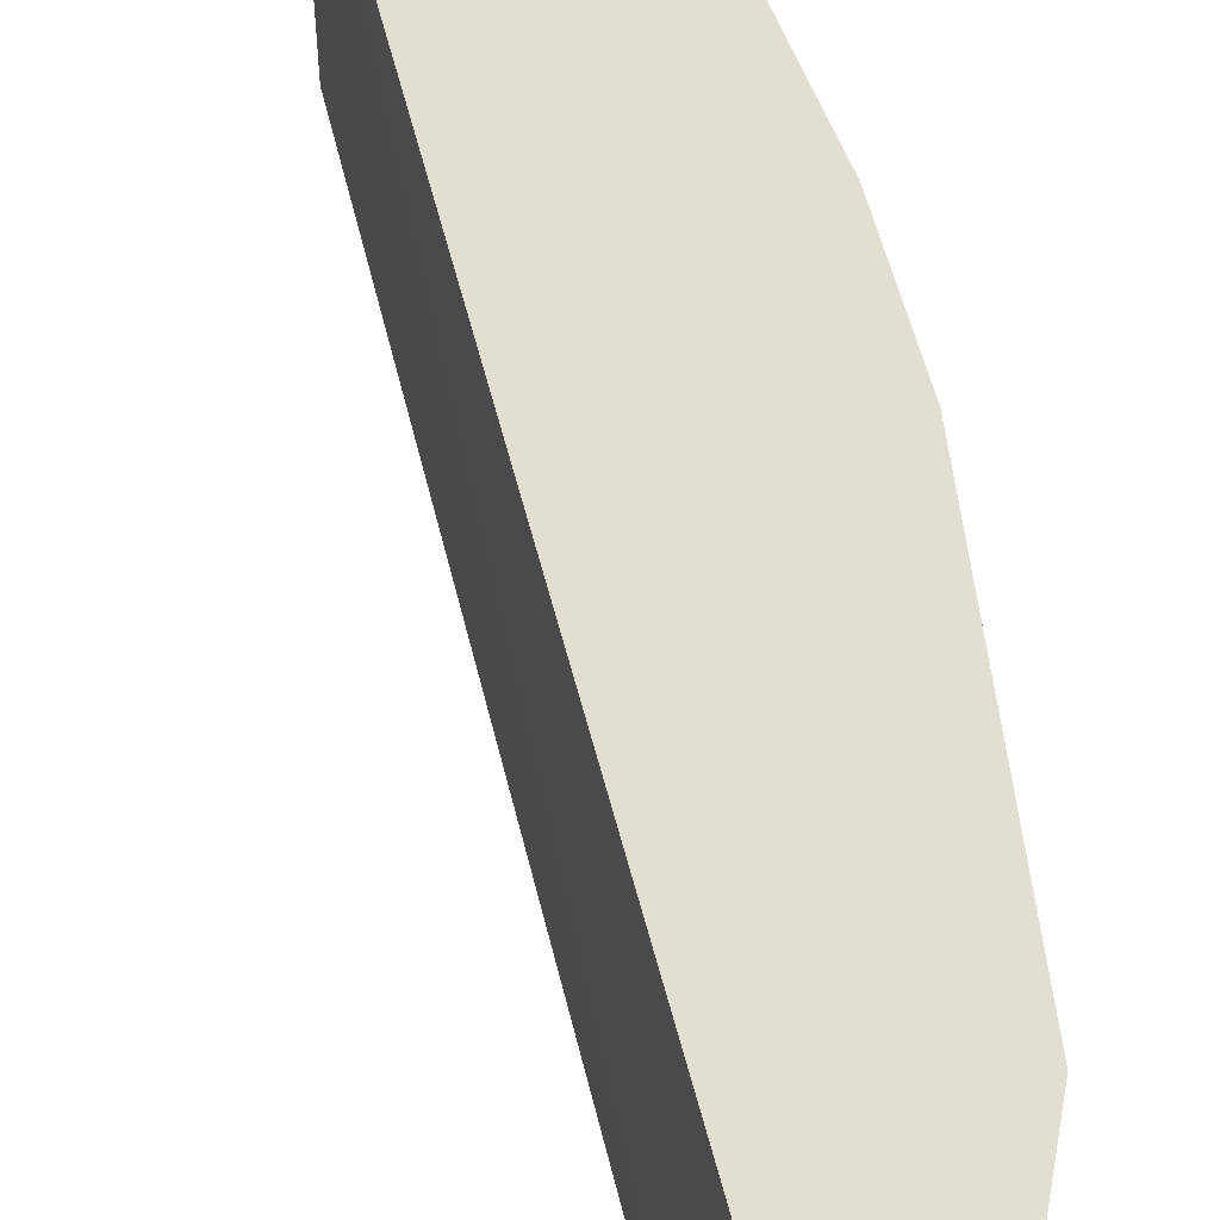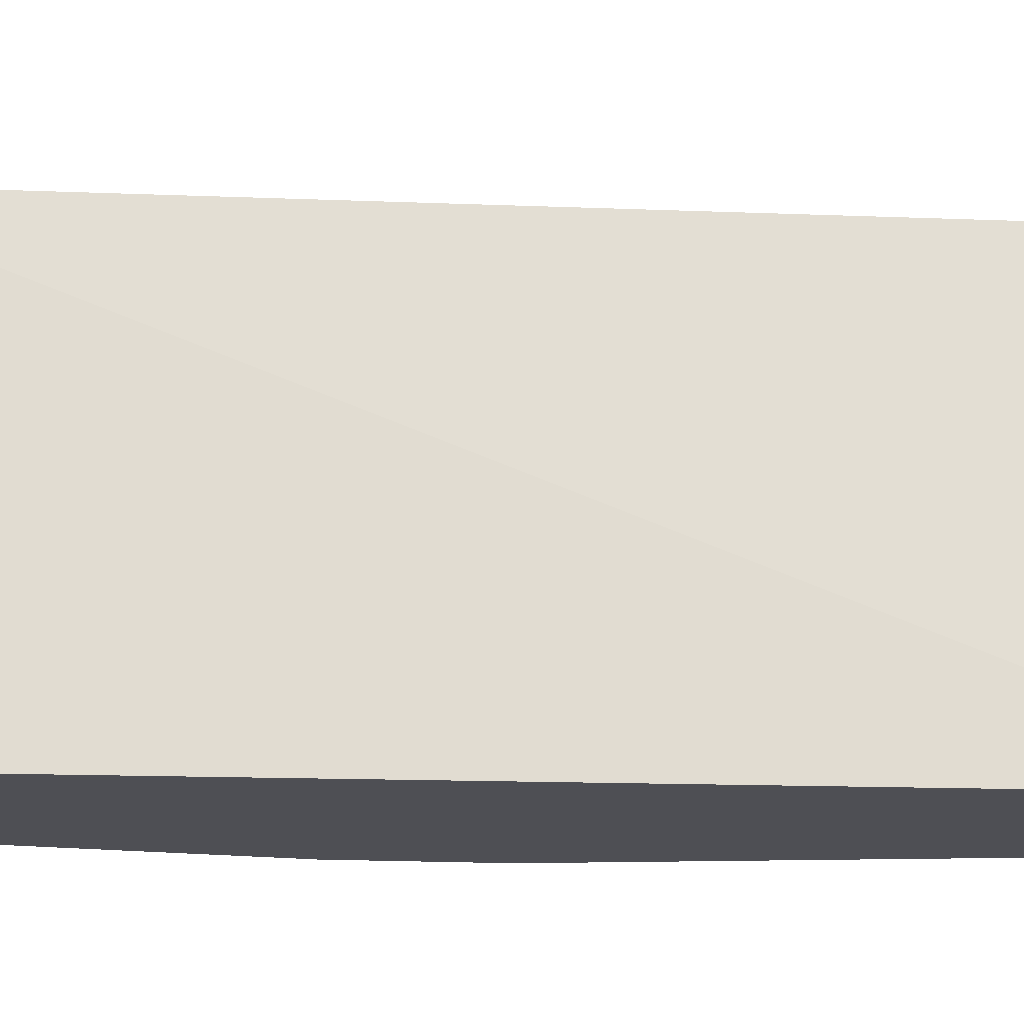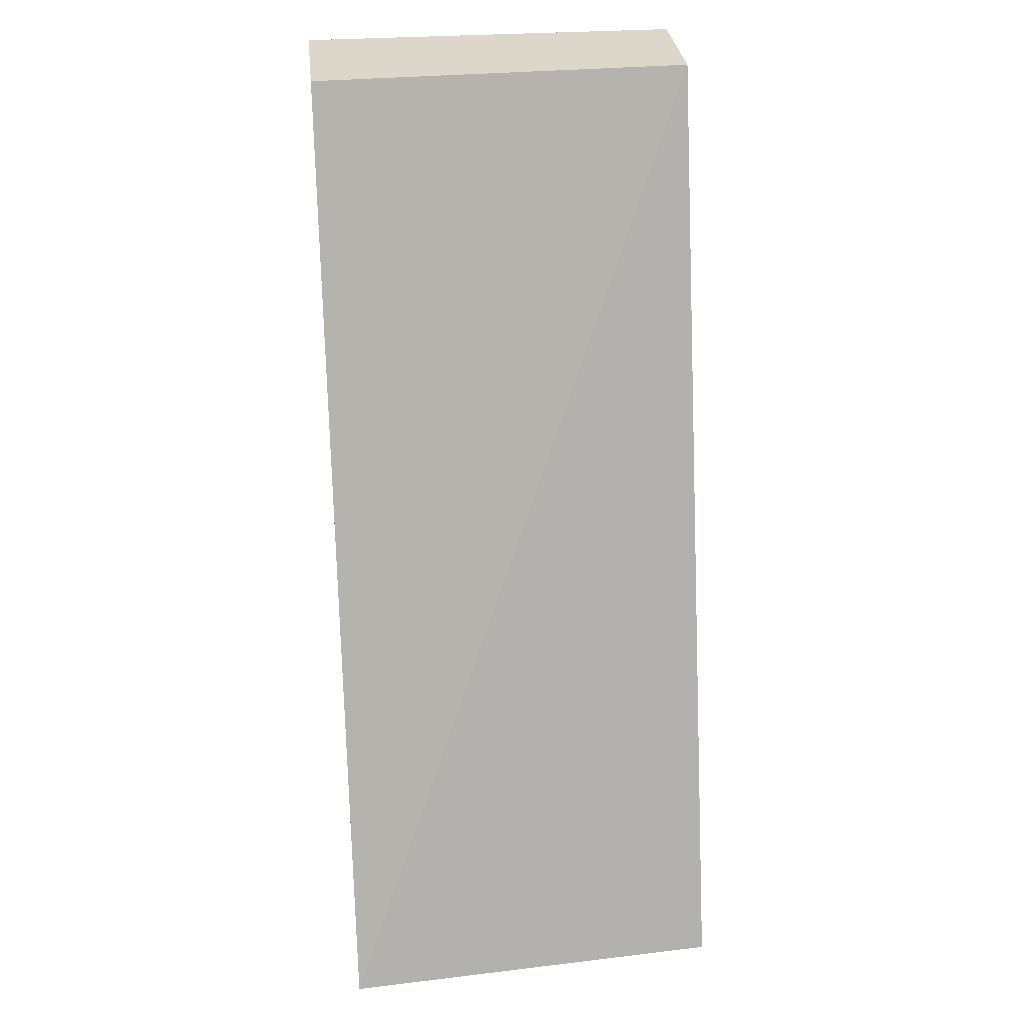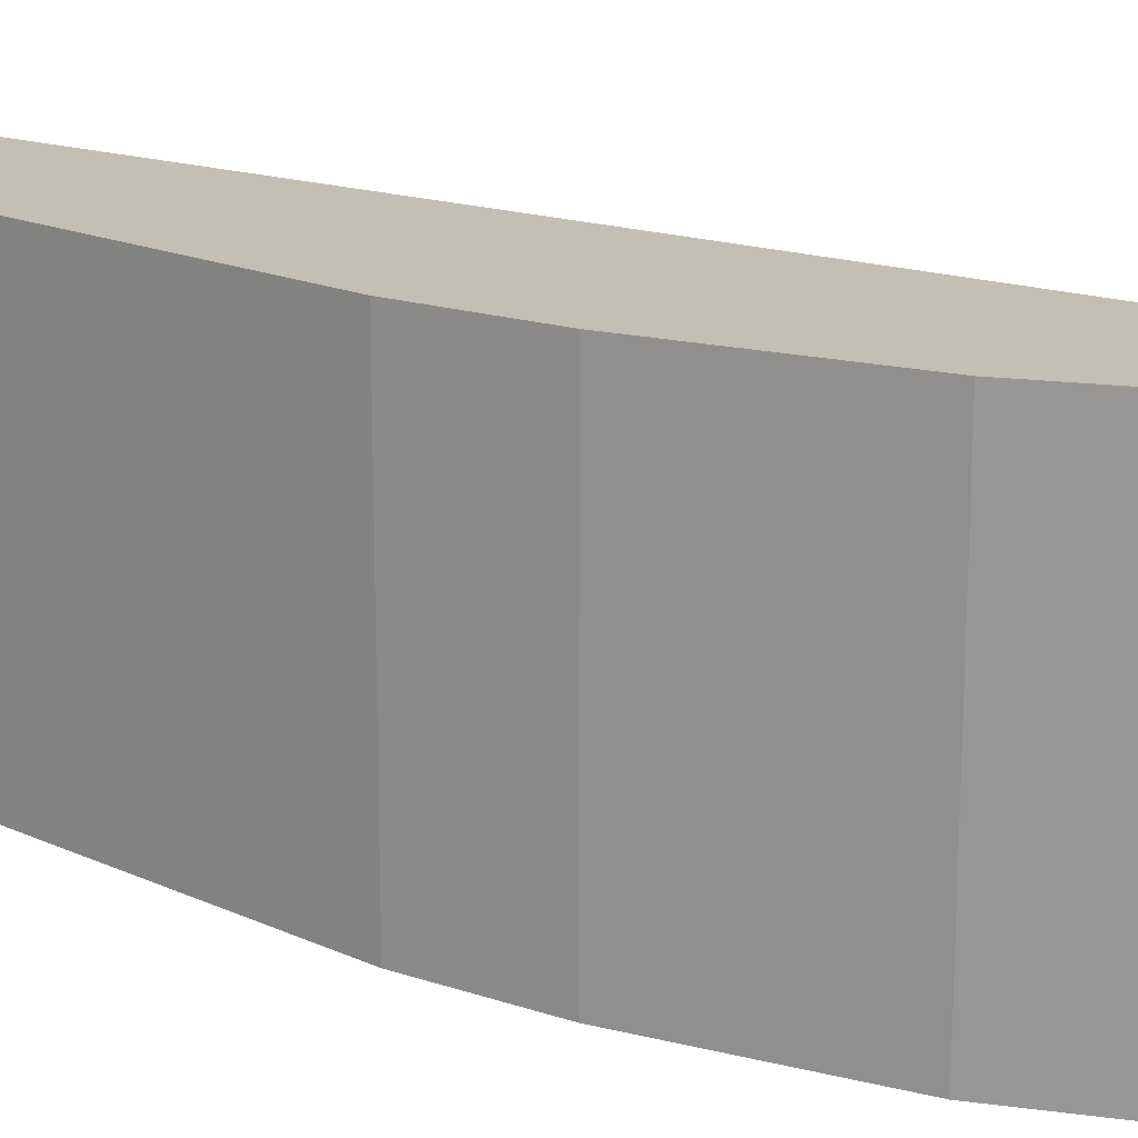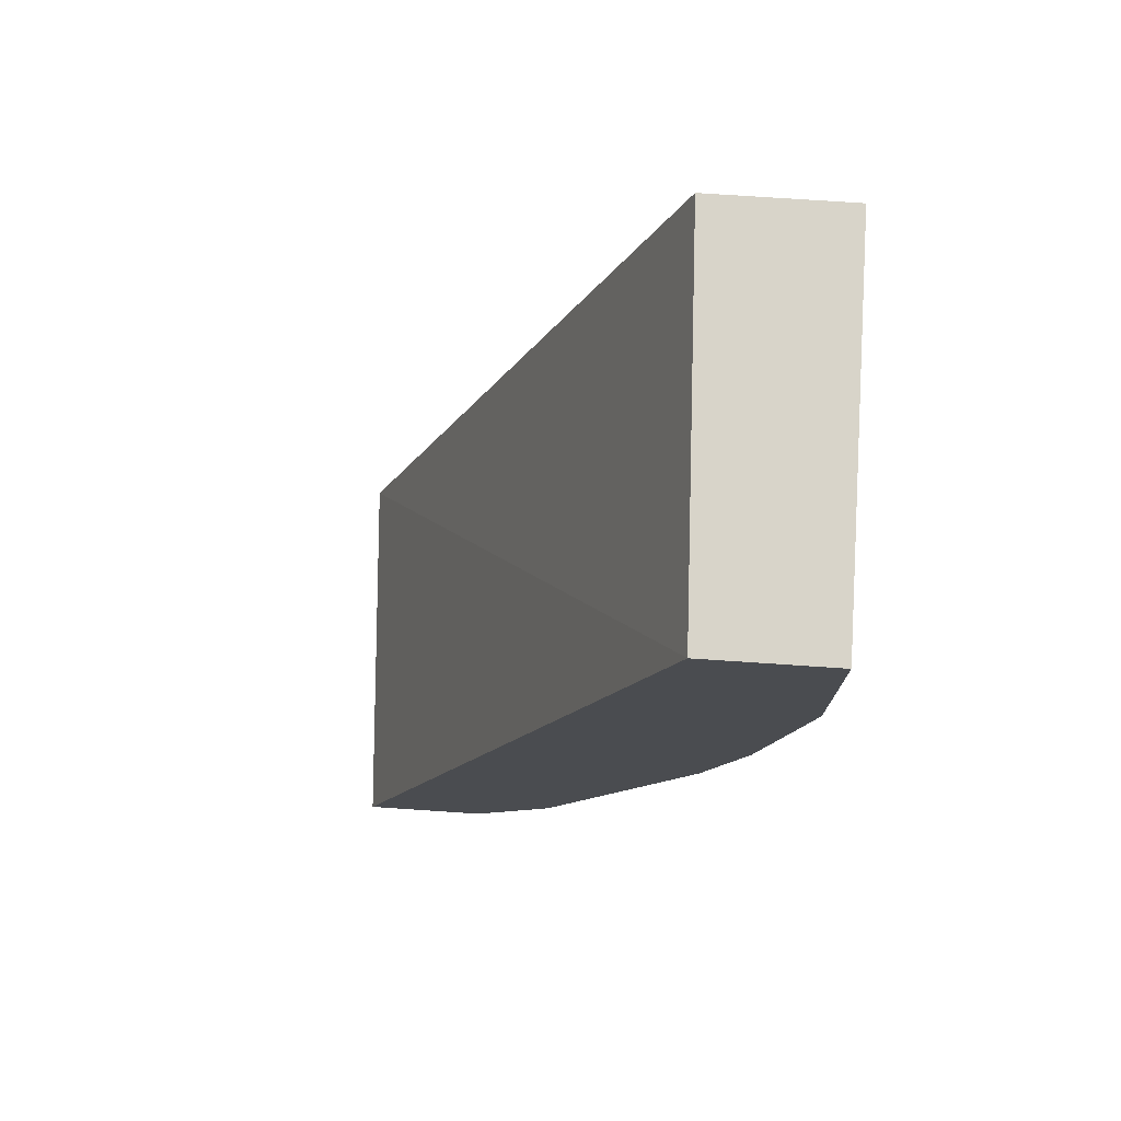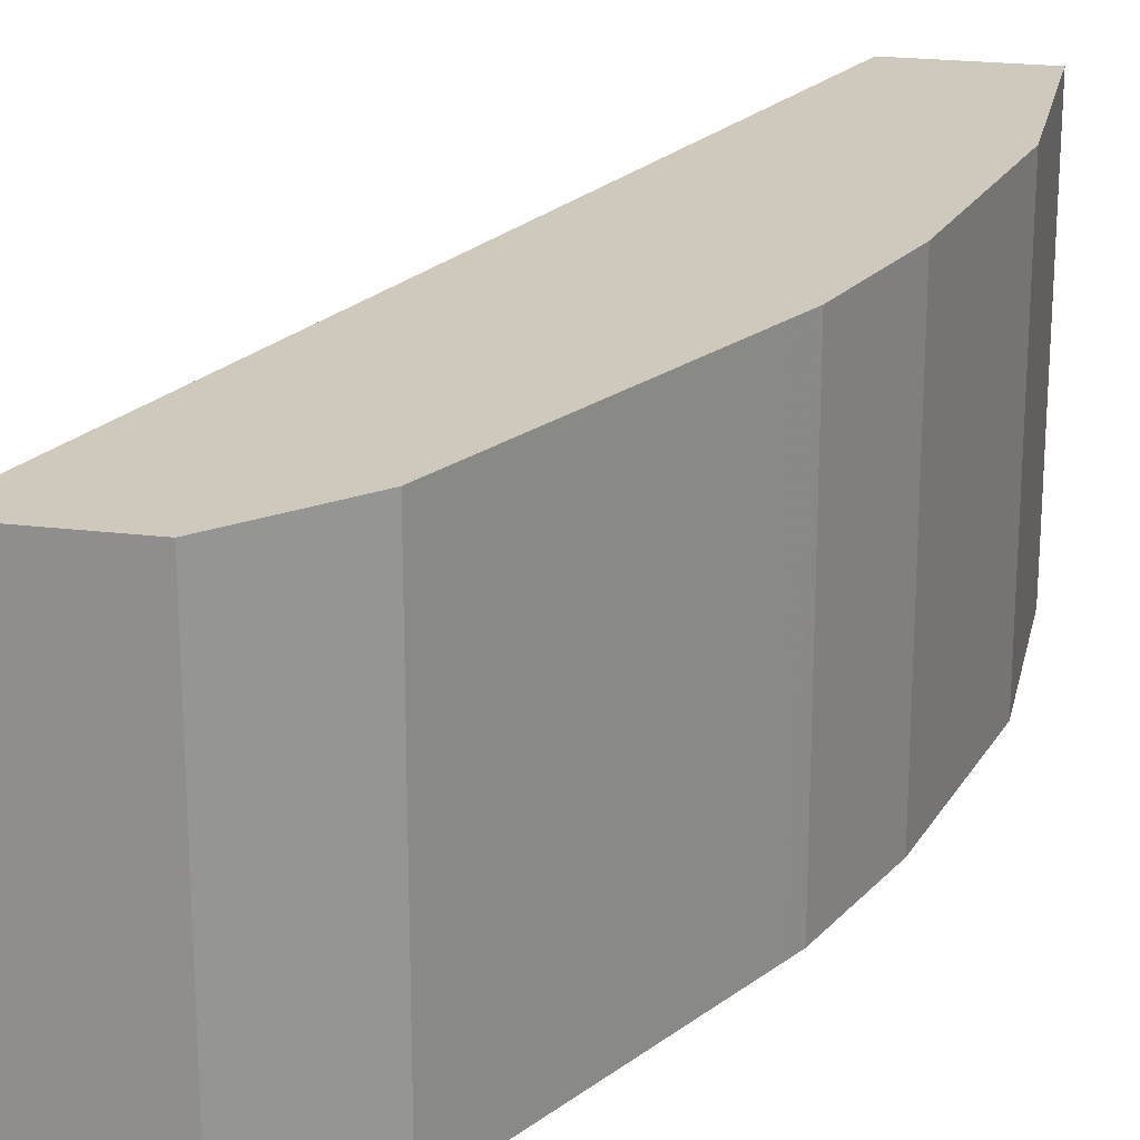
<metadata>
{"format":"obj","ext":"obj","renderer":"f3d","projection":"perspective","resolution":1024,"background":"white","views":[{"elev":68.0,"azim":-34.7,"up":"+Z"},{"elev":-18.3,"azim":-113.6,"up":"+Z"},{"elev":30.5,"azim":-96.0,"up":"+Y"},{"elev":17.8,"azim":104.8,"up":"+Z"},{"elev":75.0,"azim":3.8,"up":"+Y"},{"elev":22.4,"azim":11.9,"up":"+Z"}]}
</metadata>
<code>
v 0.4456 -0.07131 -0.5062
v 0.4278 -0.1604 -0.5062
v 0.4456 -0.07131 -0.6711
v 0.4456 0.0106 -0.5062
v 0.4278 -0.1604 -0.6711
v 0.41 -0.2139 -0.5062
v 0.4456 0.0106 -0.6711
v 0.3921 0.0106 -0.5062
v 0.41 -0.2139 -0.6711
v 0.4028 -0.2282 -0.5062
v 0.4068 -0.2202 -0.6711
v 0.3864 0.0106 -0.6711
v 0.2446 -0.38 -0.6711
v 0.2556 -0.38 -0.5062
v 0.3446 -0.3446 -0.5062
v 0.345 -0.344 -0.6711
v 0.3091 -0.38 -0.6711
v 0.3091 -0.38 -0.5062
v 0.3268 -0.3624 -0.5062
v 0.3446 -0.3446 -0.6711
v 0.3268 -0.3624 -0.6711
f 3 13 12
f 17 19 18
f 4 7 12
f 4 12 8
f 6 10 11
f 6 11 9
f 8 12 13
f 8 13 14
f 13 18 14
f 10 16 11
f 13 17 18
f 15 19 21
f 15 21 20
f 15 20 16
f 17 21 19
f 3 17 13
f 10 15 16
f 3 21 17
f 3 12 7
f 3 16 20
f 3 20 21
f 1 2 5
f 1 3 7
f 1 7 4
f 1 4 8
f 1 8 14
f 1 14 18
f 1 18 19
f 1 5 3
f 1 15 10
f 1 10 6
f 1 6 2
f 2 6 9
f 2 9 5
f 3 5 9
f 3 9 11
f 1 19 15
f 3 11 16

</code>
